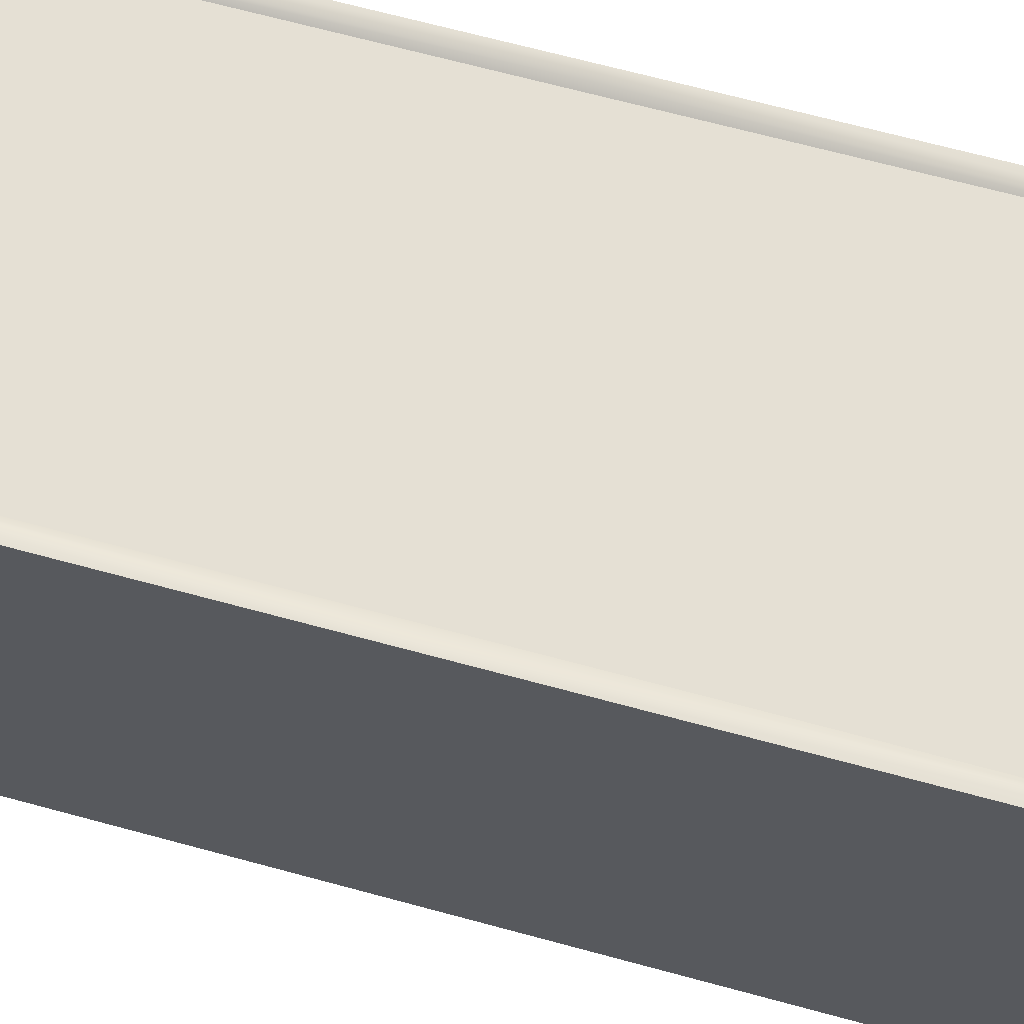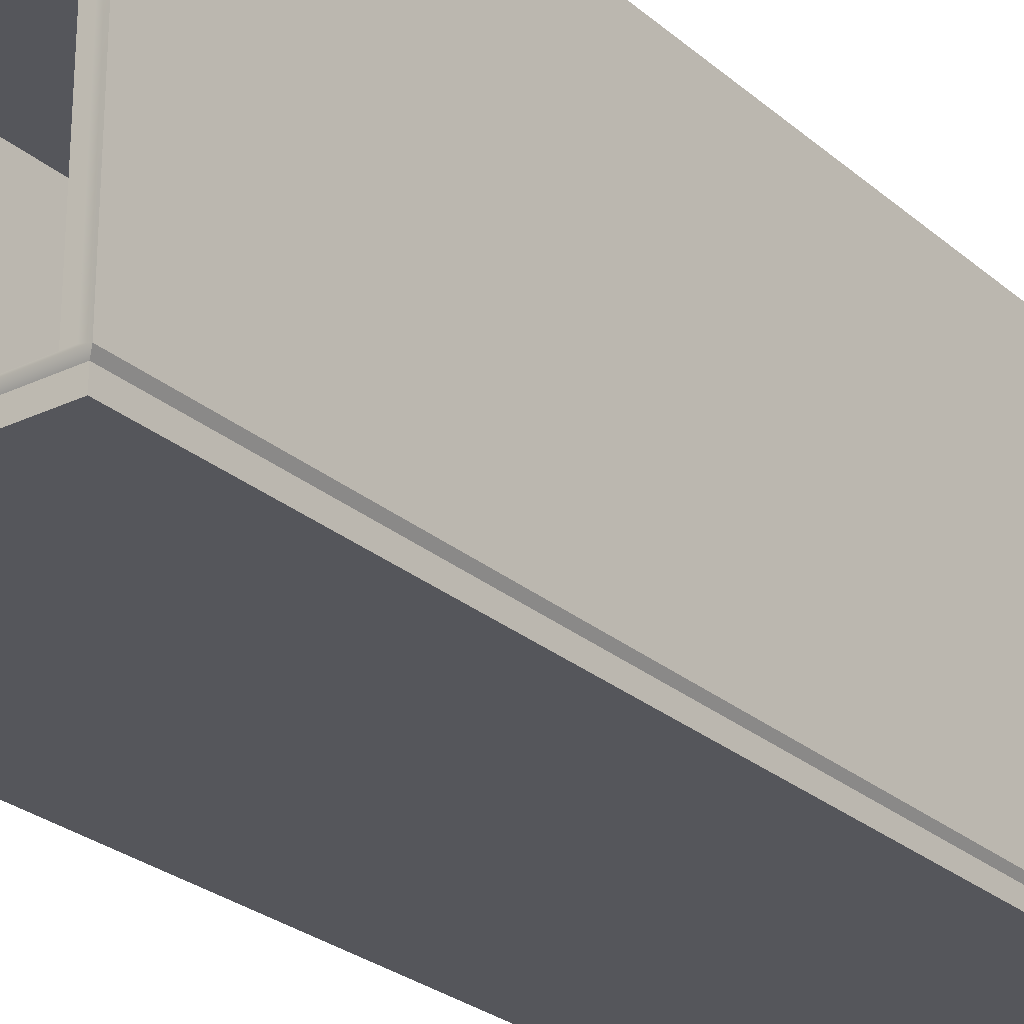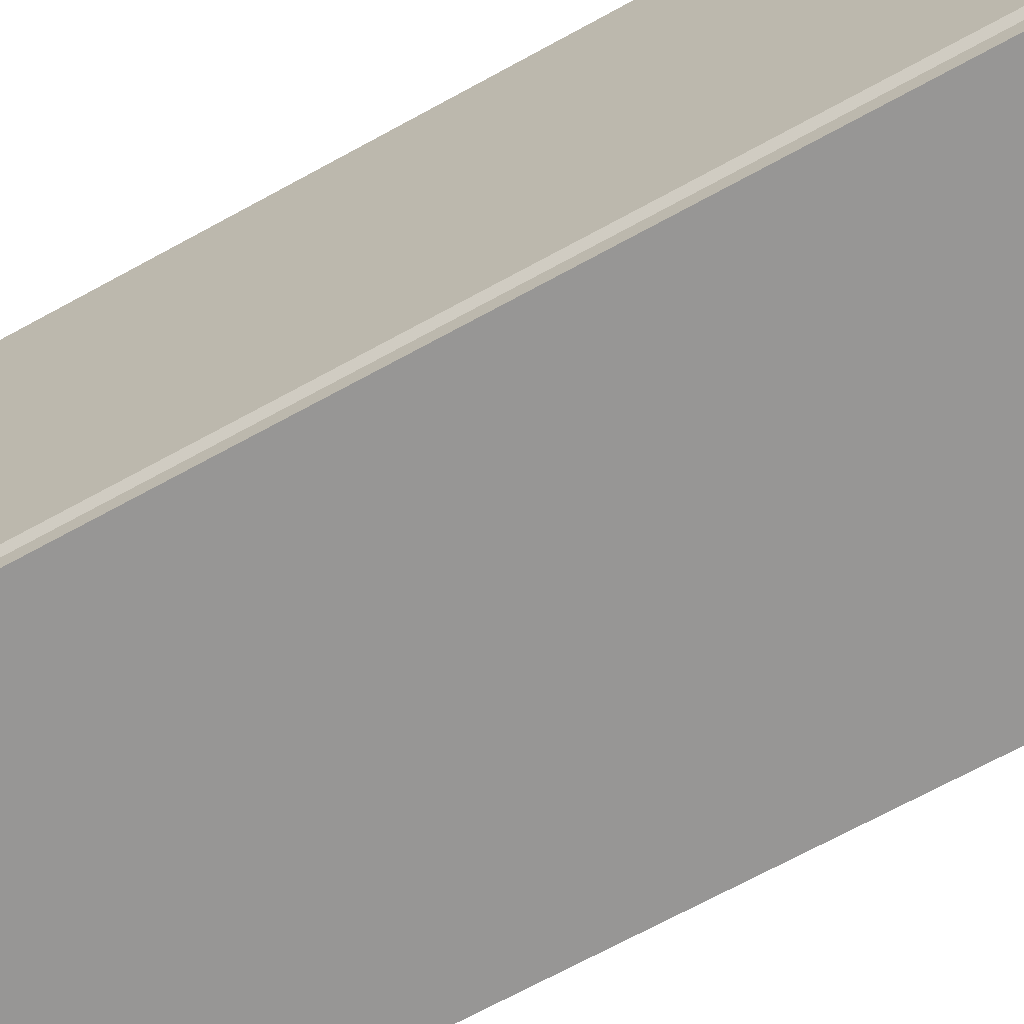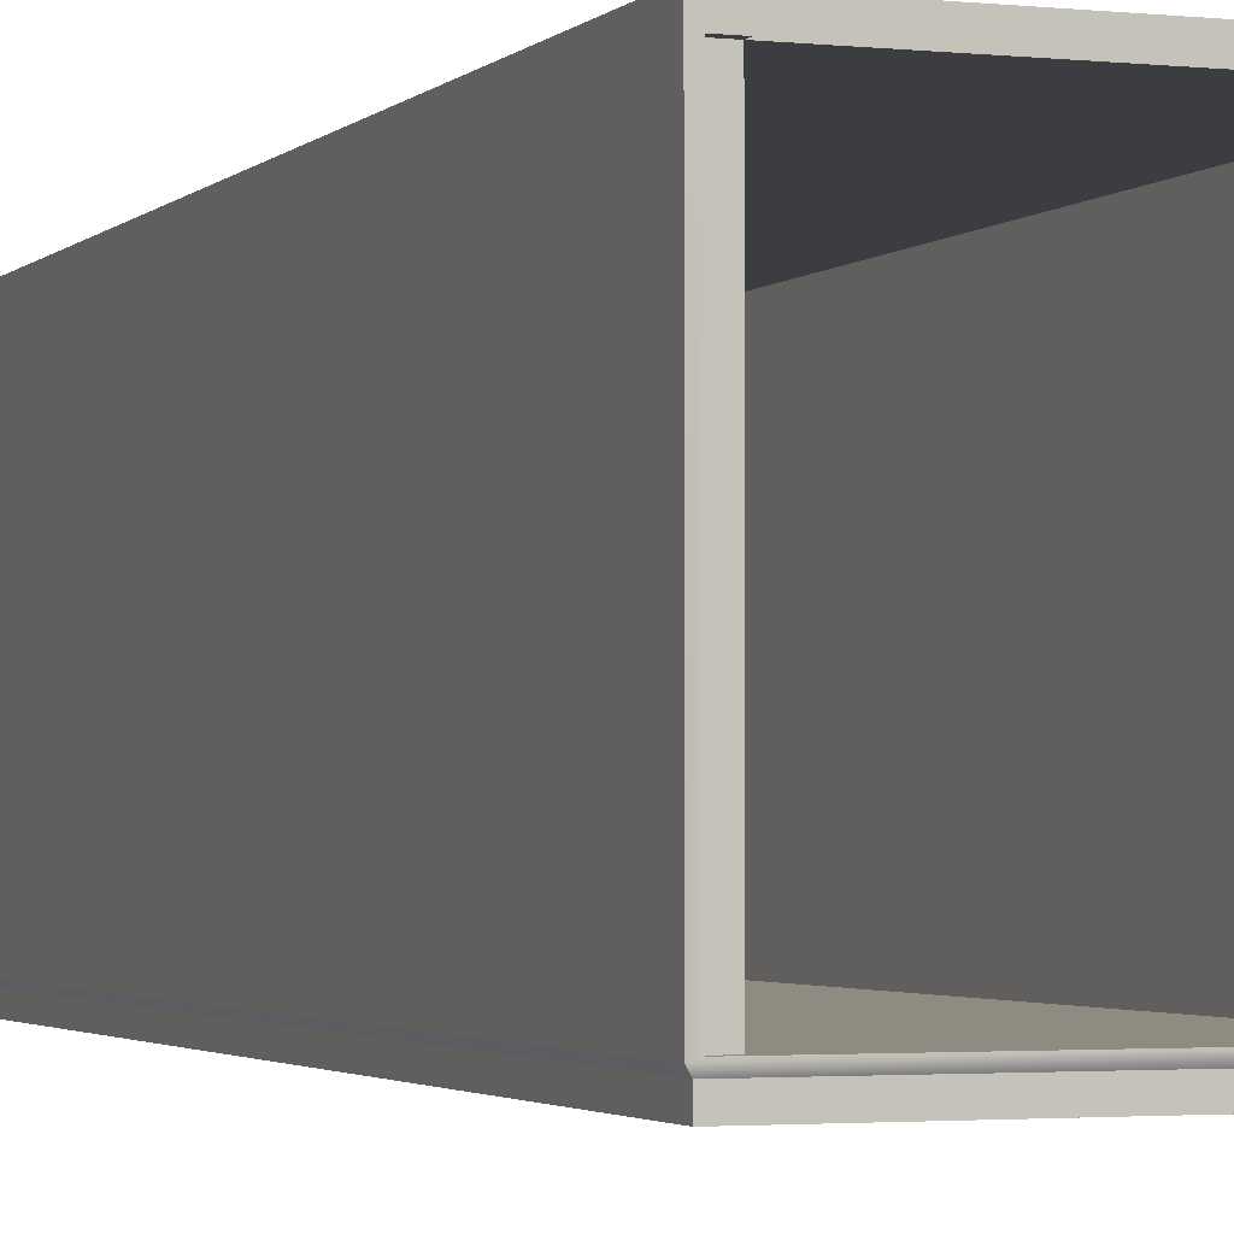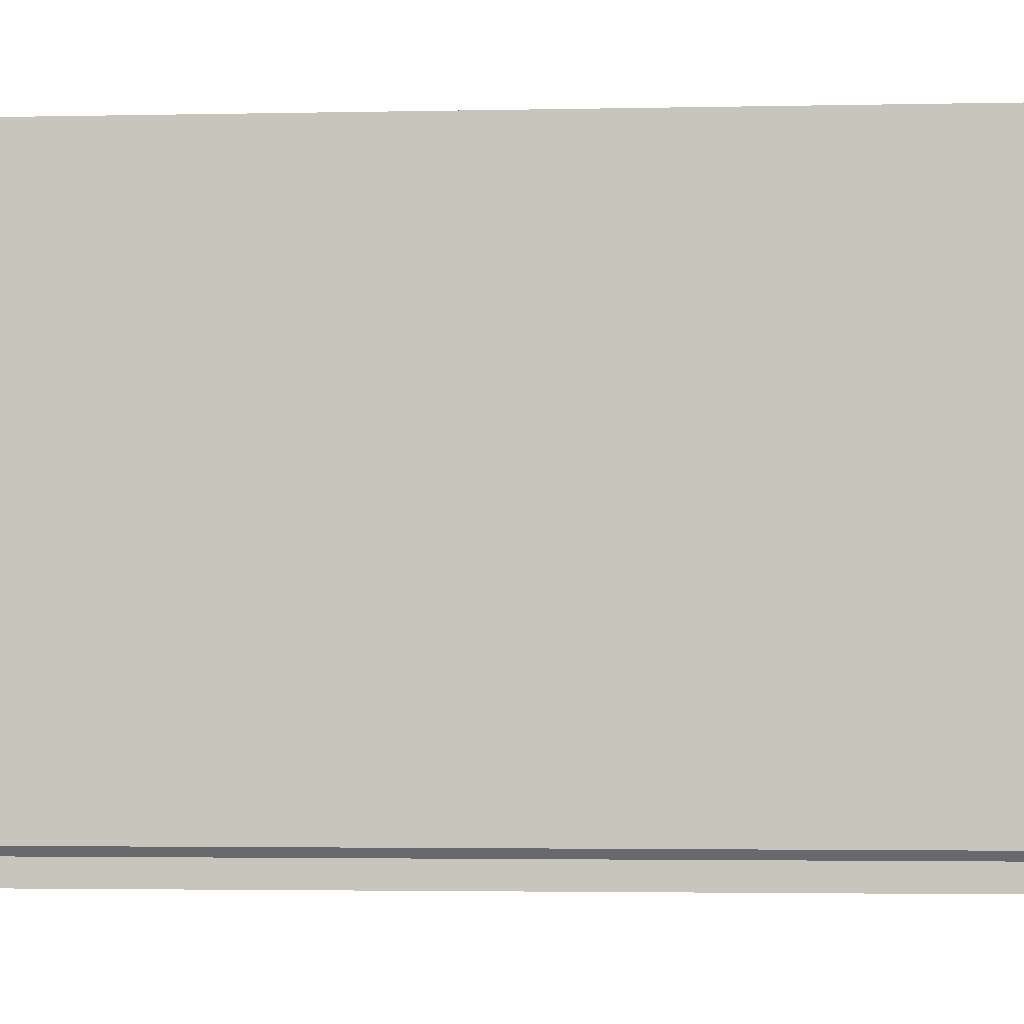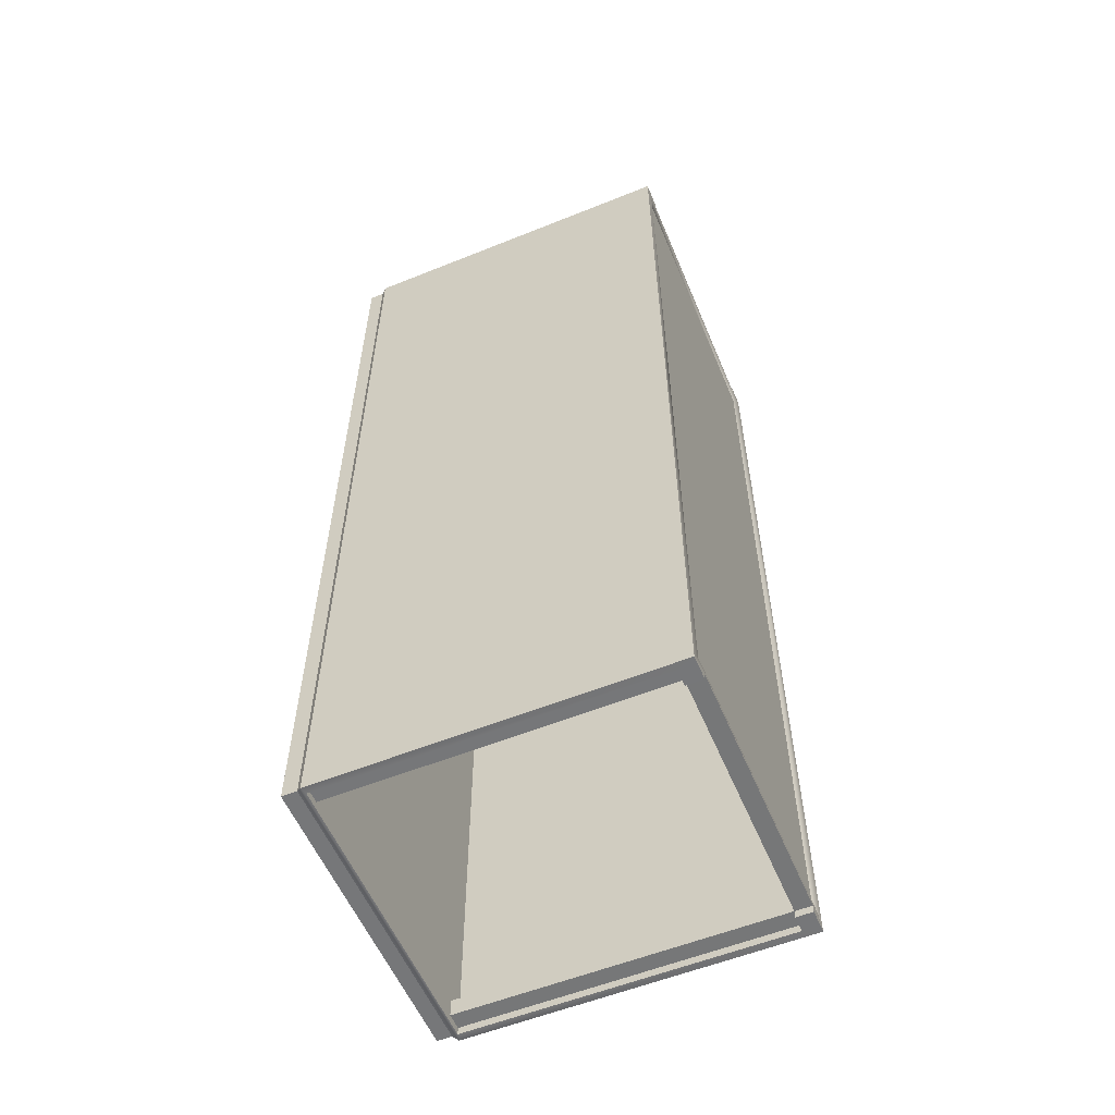
<metadata>
{"format":"obj","ext":"obj","renderer":"f3d","projection":"perspective","resolution":1024,"background":"white","views":[{"elev":65.4,"azim":-74.5,"up":"+Y"},{"elev":-26.2,"azim":-143.0,"up":"+Y"},{"elev":-67.9,"azim":119.0,"up":"+Y"},{"elev":-2.4,"azim":-20.8,"up":"+Y"},{"elev":-2.1,"azim":96.0,"up":"+Y"},{"elev":-57.1,"azim":112.7,"up":"+Z"}]}
</metadata>
<code>
o 0.018
v 1.181 3.2 -4.187
v 1.181 3.2 -4.12
v 1.391 3.2 -4.187
v -1.171 3.2 -4.187
v -1.391 3.2 -4.187
v -1.171 3.2 -4.12
v 1.297 3.2 -4.082
v -1.298 3.2 -4.082
v 1.391 3.2 -4.187
v 1.328 3.052 -4.187
v 1.181 3.2 -4.187
v 1.181 3.052 -4.187
v -1.259 3.176 -4.037
v 1.258 3.176 -4.037
v 1.354 0.132 -4.159
v 1.354 1e-06 -4.159
v -1.354 0.132 -4.159
v -1.354 1e-06 -4.159
v -1.322 0.1951 -4.187
v -1.391 0.1772 -4.187
v -1.322 3.052 -4.187
v -1.391 3.2 -4.187
v 1.181 3.052 -4.12
v -1.171 3.052 -4.12
v 1.181 3.2 -4.12
v -1.171 3.2 -4.12
v -1.171 3.2 -4.187
v -1.171 3.052 -4.187
v 1.328 0.1951 -4.187
v 1.391 0.1772 -4.187
v 1.391 0.1772 -4.187
v 1.354 0.132 -4.159
v -1.391 0.1772 -4.187
v -1.354 0.132 -4.159
v -1.322 0.1951 -4.187
v 1.328 0.1951 -4.187
v 1.181 3.052 -4.187
v 1.181 3.052 -4.12
v 1.181 3.2 -4.187
v 1.181 3.2 -4.12
v -1.171 3.2 -4.187
v -1.171 3.2 -4.12
v -1.171 3.052 -4.187
v -1.171 3.052 -4.12
v -1.322 0.1951 -4.187
v -1.322 0.1951 -4.12
v 1.328 0.1951 -4.187
v -1.171 0.1951 -4.12
v 1.328 0.1951 -4.12
v 1.181 0.1951 -4.12
v 1.328 0.1951 -4.187
v 1.328 0.1951 -4.12
v 1.328 3.052 -4.187
v 1.328 3.052 -4.12
v 1.328 3.052 -4.187
v 1.328 3.052 -4.12
v 1.181 3.052 -4.187
v 1.181 3.052 -4.12
v -1.171 3.052 -4.187
v -1.171 3.052 -4.12
v -1.322 3.052 -4.187
v -1.322 3.052 -4.12
v -1.322 3.052 -4.187
v -1.322 3.052 -4.12
v -1.322 0.1951 -4.187
v -1.322 0.1951 -4.12
v 1.181 3.052 -4.12
v 1.328 3.052 -4.12
v 1.181 0.1951 -4.12
v 1.328 0.1951 -4.12
v -1.322 3.052 -4.12
v -1.171 3.052 -4.12
v -1.322 0.1951 -4.12
v -1.171 0.1951 -4.12
v -1.259 3.176 -0.000221
v 1.256 3.176 -0.000221
v -1.259 3.176 -4.037
v 1.258 3.176 -4.037
v 1.391 3.2 -4.187
v 1.297 3.2 -4.082
v 1.391 3.2 -0.000221
v 1.301 3.2 -0.000221
v 1.295 3.2 4.081
v 1.391 3.2 4.187
v -1.181 3.2 4.187
v -1.181 3.2 4.12
v -1.391 3.2 4.187
v 1.171 3.2 4.187
v 1.171 3.2 4.12
v -1.301 3.2 4.081
v 1.295 3.2 4.081
v -1.391 3.2 4.187
v -1.328 3.052 4.187
v -1.181 3.2 4.187
v -1.181 3.052 4.187
v -1.391 3.2 -0.000221
v -1.298 3.2 -4.082
v -1.308 3.2 -0.000221
v 1.258 3.176 -4.037
v 1.256 3.176 -0.000221
v 1.259 3.176 4.041
v 1.259 3.176 4.041
v -1.259 3.176 4.041
v -1.259 3.176 -0.000221
v -1.259 3.176 -4.037
v -1.301 3.2 4.081
v -1.259 3.176 4.041
v 1.391 3.2 -4.187
v 1.391 3.2 -0.000221
v 1.391 0.1772 -4.187
v 1.391 0.1772 -0.000222
v 1.391 3.2 4.187
v 1.391 0.1772 4.187
v -1.354 0 -0.00022
v -1.354 0.132 -0.000222
v -1.354 1e-06 -4.159
v -1.354 0.132 -4.159
v -1.391 3.2 4.187
v -1.391 3.2 -0.000221
v -1.391 0.1772 4.187
v -1.391 0.1772 -0.000222
v -1.259 3.176 4.041
v 1.259 3.176 4.041
v -1.391 3.2 4.187
v 1.354 0 -0.00022
v 1.354 -1e-06 4.159
v -1.354 0 -0.00022
v -1.354 -1e-06 4.159
v -1.354 1e-06 -4.159
v 1.354 1e-06 -4.159
v 1.354 0.132 -0.000222
v 1.354 0.132 -4.159
v 1.391 0.1772 -0.000222
v 1.391 0.1772 -4.187
v 1.391 0.1772 4.187
v 1.354 0.132 4.159
v -1.354 0.132 -0.000222
v -1.354 0.132 4.159
v -1.391 0.1772 -0.000222
v -1.391 0.1772 4.187
v -1.391 0.1772 -4.187
v -1.391 3.2 -4.187
v -1.354 0.132 -4.159
v -1.391 0.1772 -4.187
v -1.354 0.132 4.159
v -1.354 -1e-06 4.159
v 1.354 0.132 4.159
v 1.354 -1e-06 4.159
v 1.354 0.132 -0.000222
v 1.354 0 -0.00022
v 1.354 0.132 -4.159
v 1.354 1e-06 -4.159
v 1.354 -1e-06 4.159
v 1.354 0.132 4.159
v -1.354 -1e-06 4.159
v -1.354 0.132 4.159
v 1.322 0.1951 4.187
v 1.391 0.1772 4.187
v 1.322 3.052 4.187
v 1.391 3.2 4.187
v 1.171 3.2 4.12
v -1.181 3.2 4.12
v 1.171 3.052 4.12
v 0.02602 3.052 4.12
v -1.181 3.052 4.12
v 1.171 3.2 4.187
v 1.171 3.052 4.187
v -1.328 0.1951 4.187
v -1.391 0.1772 4.187
v -1.391 0.1772 4.187
v -1.354 0.132 4.159
v 1.391 0.1772 4.187
v 1.354 0.132 4.159
v 1.322 0.1951 4.187
v -1.328 0.1951 4.187
v -1.181 3.052 4.187
v -1.181 3.052 4.12
v -1.181 3.2 4.187
v -1.181 3.2 4.12
v 1.171 3.2 4.187
v 1.171 3.2 4.12
v 1.171 3.052 4.187
v 1.171 3.052 4.12
v 1.322 0.1951 4.187
v 1.322 0.1951 4.12
v -1.328 0.1951 4.187
v 1.171 0.1951 4.12
v -1.328 0.1951 4.12
v -1.181 0.1951 4.12
v -1.328 0.1951 4.187
v -1.328 0.1951 4.12
v -1.328 3.052 4.187
v -1.328 3.052 4.12
v -1.328 3.052 4.187
v -1.328 3.052 4.12
v -1.181 3.052 4.187
v -1.181 3.052 4.12
v 1.171 3.052 4.187
v 1.171 3.052 4.12
v 1.322 3.052 4.187
v 1.322 3.052 4.12
v 1.322 3.052 4.187
v 1.322 3.052 4.12
v 1.322 0.1951 4.187
v 1.322 0.1951 4.12
v -1.181 3.052 4.12
v -1.328 3.052 4.12
v -1.181 0.1951 4.12
v -1.328 0.1951 4.12
v -1.328 3.052 3.963
v -1.181 3.052 3.963
v -1.328 0.1951 3.963
v -1.181 0.1951 3.963
v -1.181 3.052 3.963
v -1.181 3.052 4.12
v -1.181 0.1951 3.963
v -1.181 0.1951 4.12
v -1.181 3.052 3.963
v 1.171 3.052 3.963
v -1.181 3.052 4.12
v 1.171 3.052 4.12
v 1.322 3.052 4.12
v 1.171 3.052 4.12
v 1.322 0.1951 4.12
v 1.171 0.1951 4.12
v 1.171 3.052 4.12
v 1.171 3.052 3.963
v 1.171 0.1951 4.12
v 1.171 0.1951 3.963
v 1.171 3.052 3.963
v 1.322 3.052 3.963
v 1.171 0.1951 3.963
v 1.322 0.1951 3.963
v 1.181 0.1951 -3.963
v -1.171 0.1951 -3.963
v 1.322 0.1951 0.06146
v -1.328 0.1951 0.06146
v -1.328 3.052 3.963
v -1.328 0.1951 3.963
v -1.328 3.052 0.06146
v -1.328 0.1951 0.06146
v 1.322 0.1951 3.963
v 1.322 3.052 3.963
v 1.322 0.1951 0.06146
v 1.322 3.052 0.06146
v 1.171 0.1951 3.963
v -1.181 0.1951 3.963
v 1.171 0.1951 4.12
v -1.181 0.1951 4.12
v 1.322 3.052 0.06146
v 1.322 3.052 3.963
v 1.181 3.052 -3.963
v -1.171 3.052 -3.963
v 1.181 3.052 -4.12
v -1.171 3.052 -4.12
v 1.322 3.052 -3.963
v 1.181 3.052 -3.963
v 1.322 0.1951 -3.963
v 1.181 0.1951 -3.963
v 1.181 3.052 -3.963
v 1.181 3.052 -4.12
v 1.181 0.1951 -3.963
v 1.181 0.1951 -4.12
v -1.171 3.052 -4.12
v -1.171 3.052 -3.963
v -1.171 0.1951 -4.12
v -1.171 0.1951 -3.963
v -1.171 3.052 -3.963
v -1.328 3.052 -3.963
v -1.171 0.1951 -3.963
v -1.328 0.1951 -3.963
v -1.171 0.1951 -4.12
v 1.181 0.1951 -4.12
v 1.322 0.1951 -3.963
v 1.322 3.052 -3.963
v -1.328 3.052 -3.963
v -1.328 0.1951 -3.963
v -1.328 3.052 0.06146
v -1.328 3.052 3.963
v -1.328 3.052 -3.963
v 1.322 3.052 -3.963
v -1.328 0.1951 -3.963
v -1.328 0.1951 3.963
v 1.322 0.1951 3.963
v 1.322 0.1951 -3.963
f 1 2 3
f 4 5 6
f 3 2 7
f 7 2 8
f 5 8 6
f 2 6 8
f 9 10 11
f 11 10 12
f 8 13 7
f 7 13 14
f 15 16 17
f 17 16 18
f 19 20 21
f 21 20 22
f 23 24 25
f 25 24 26
f 22 27 21
f 21 27 28
f 29 10 30
f 30 10 9
f 31 32 33
f 33 32 34
f 33 35 31
f 31 35 36
f 37 38 39
f 39 38 40
f 41 42 43
f 43 42 44
f 45 46 47
f 46 48 47
f 49 47 50
f 48 50 47
f 51 52 53
f 53 52 54
f 55 56 57
f 57 56 58
f 59 60 61
f 61 60 62
f 63 64 65
f 65 64 66
f 67 68 69
f 69 68 70
f 71 72 73
f 73 72 74
f 75 76 77
f 77 76 78
f 79 80 81
f 81 80 82
f 82 83 81
f 81 83 84
f 85 86 87
f 88 84 89
f 87 86 90
f 90 86 91
f 84 91 89
f 86 89 91
f 92 93 94
f 94 93 95
f 5 96 97
f 97 96 98
f 80 99 82
f 82 99 100
f 100 101 82
f 82 101 83
f 102 103 91
f 91 103 90
f 104 105 98
f 98 105 97
f 106 107 98
f 98 107 104
f 108 109 110
f 110 109 111
f 109 112 111
f 111 112 113
f 114 115 116
f 116 115 117
f 118 119 120
f 120 119 121
f 75 122 76
f 76 122 123
f 124 106 96
f 96 106 98
f 125 126 127
f 127 126 128
f 129 130 127
f 127 130 125
f 131 132 133
f 133 132 134
f 135 136 133
f 133 136 131
f 137 138 139
f 139 138 140
f 121 119 141
f 141 119 142
f 137 139 143
f 143 139 144
f 145 146 147
f 147 146 148
f 149 150 151
f 151 150 152
f 153 150 154
f 154 150 149
f 114 155 115
f 115 155 156
f 157 158 159
f 159 158 160
f 161 162 163
f 163 162 164
f 165 164 162
f 160 166 159
f 159 166 167
f 168 93 169
f 169 93 92
f 170 171 172
f 172 171 173
f 172 174 170
f 170 174 175
f 176 177 178
f 178 177 179
f 180 181 182
f 182 181 183
f 184 185 186
f 185 187 186
f 188 186 189
f 187 189 186
f 190 191 192
f 192 191 193
f 194 195 196
f 196 195 197
f 198 199 200
f 200 199 201
f 202 203 204
f 204 203 205
f 206 207 208
f 208 207 209
f 210 211 212
f 212 211 213
f 214 215 216
f 216 215 217
f 218 219 220
f 220 219 221
f 222 223 224
f 224 223 225
f 226 227 228
f 228 227 229
f 230 231 232
f 232 231 233
f 234 235 236
f 236 235 237
f 238 239 240
f 240 239 241
f 242 243 244
f 244 243 245
f 246 247 248
f 248 247 249
f 219 250 251
f 252 253 254
f 254 253 255
f 256 257 258
f 258 257 259
f 260 261 262
f 262 261 263
f 264 265 266
f 266 265 267
f 268 269 270
f 270 269 271
f 235 234 272
f 272 234 273
f 244 245 274
f 274 245 275
f 240 241 276
f 276 241 277
f 278 253 250
f 250 253 252
f 236 237 246
f 246 237 247
f 250 219 278
f 278 219 218
f 278 218 279
f 280 253 278
f 250 252 281
f 237 235 282
f 247 237 283
f 236 246 284
f 285 234 236

</code>
